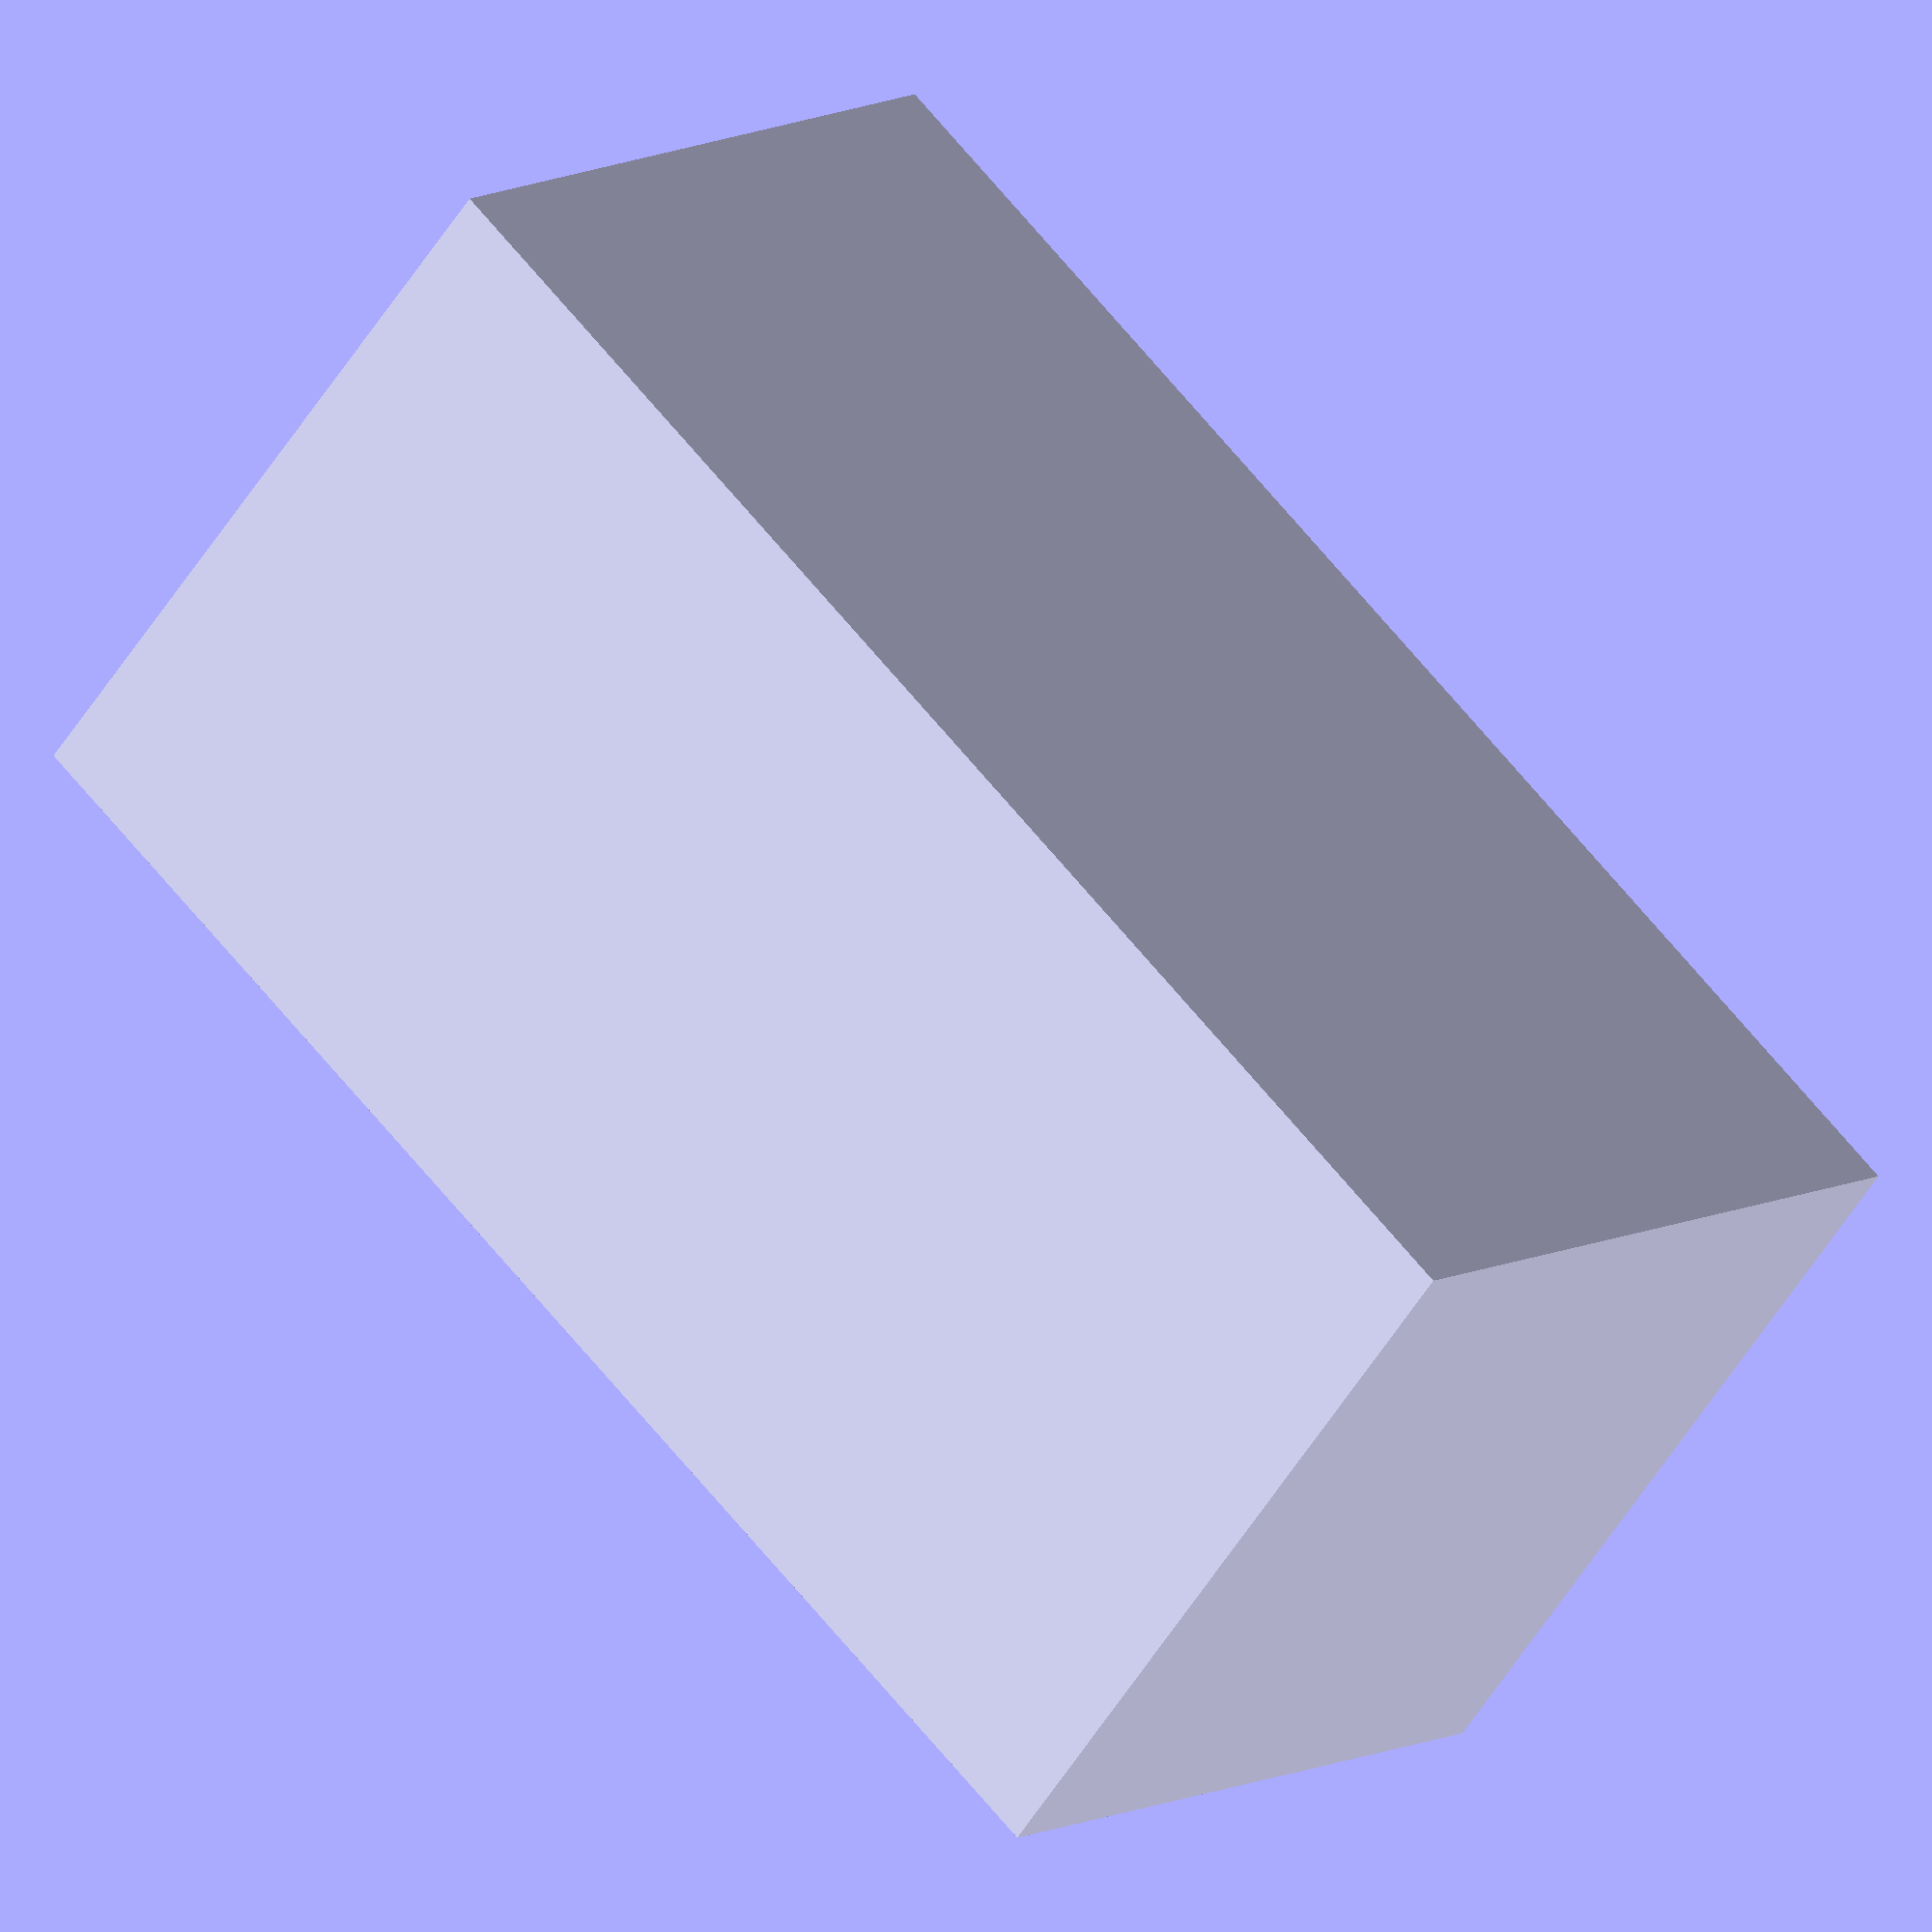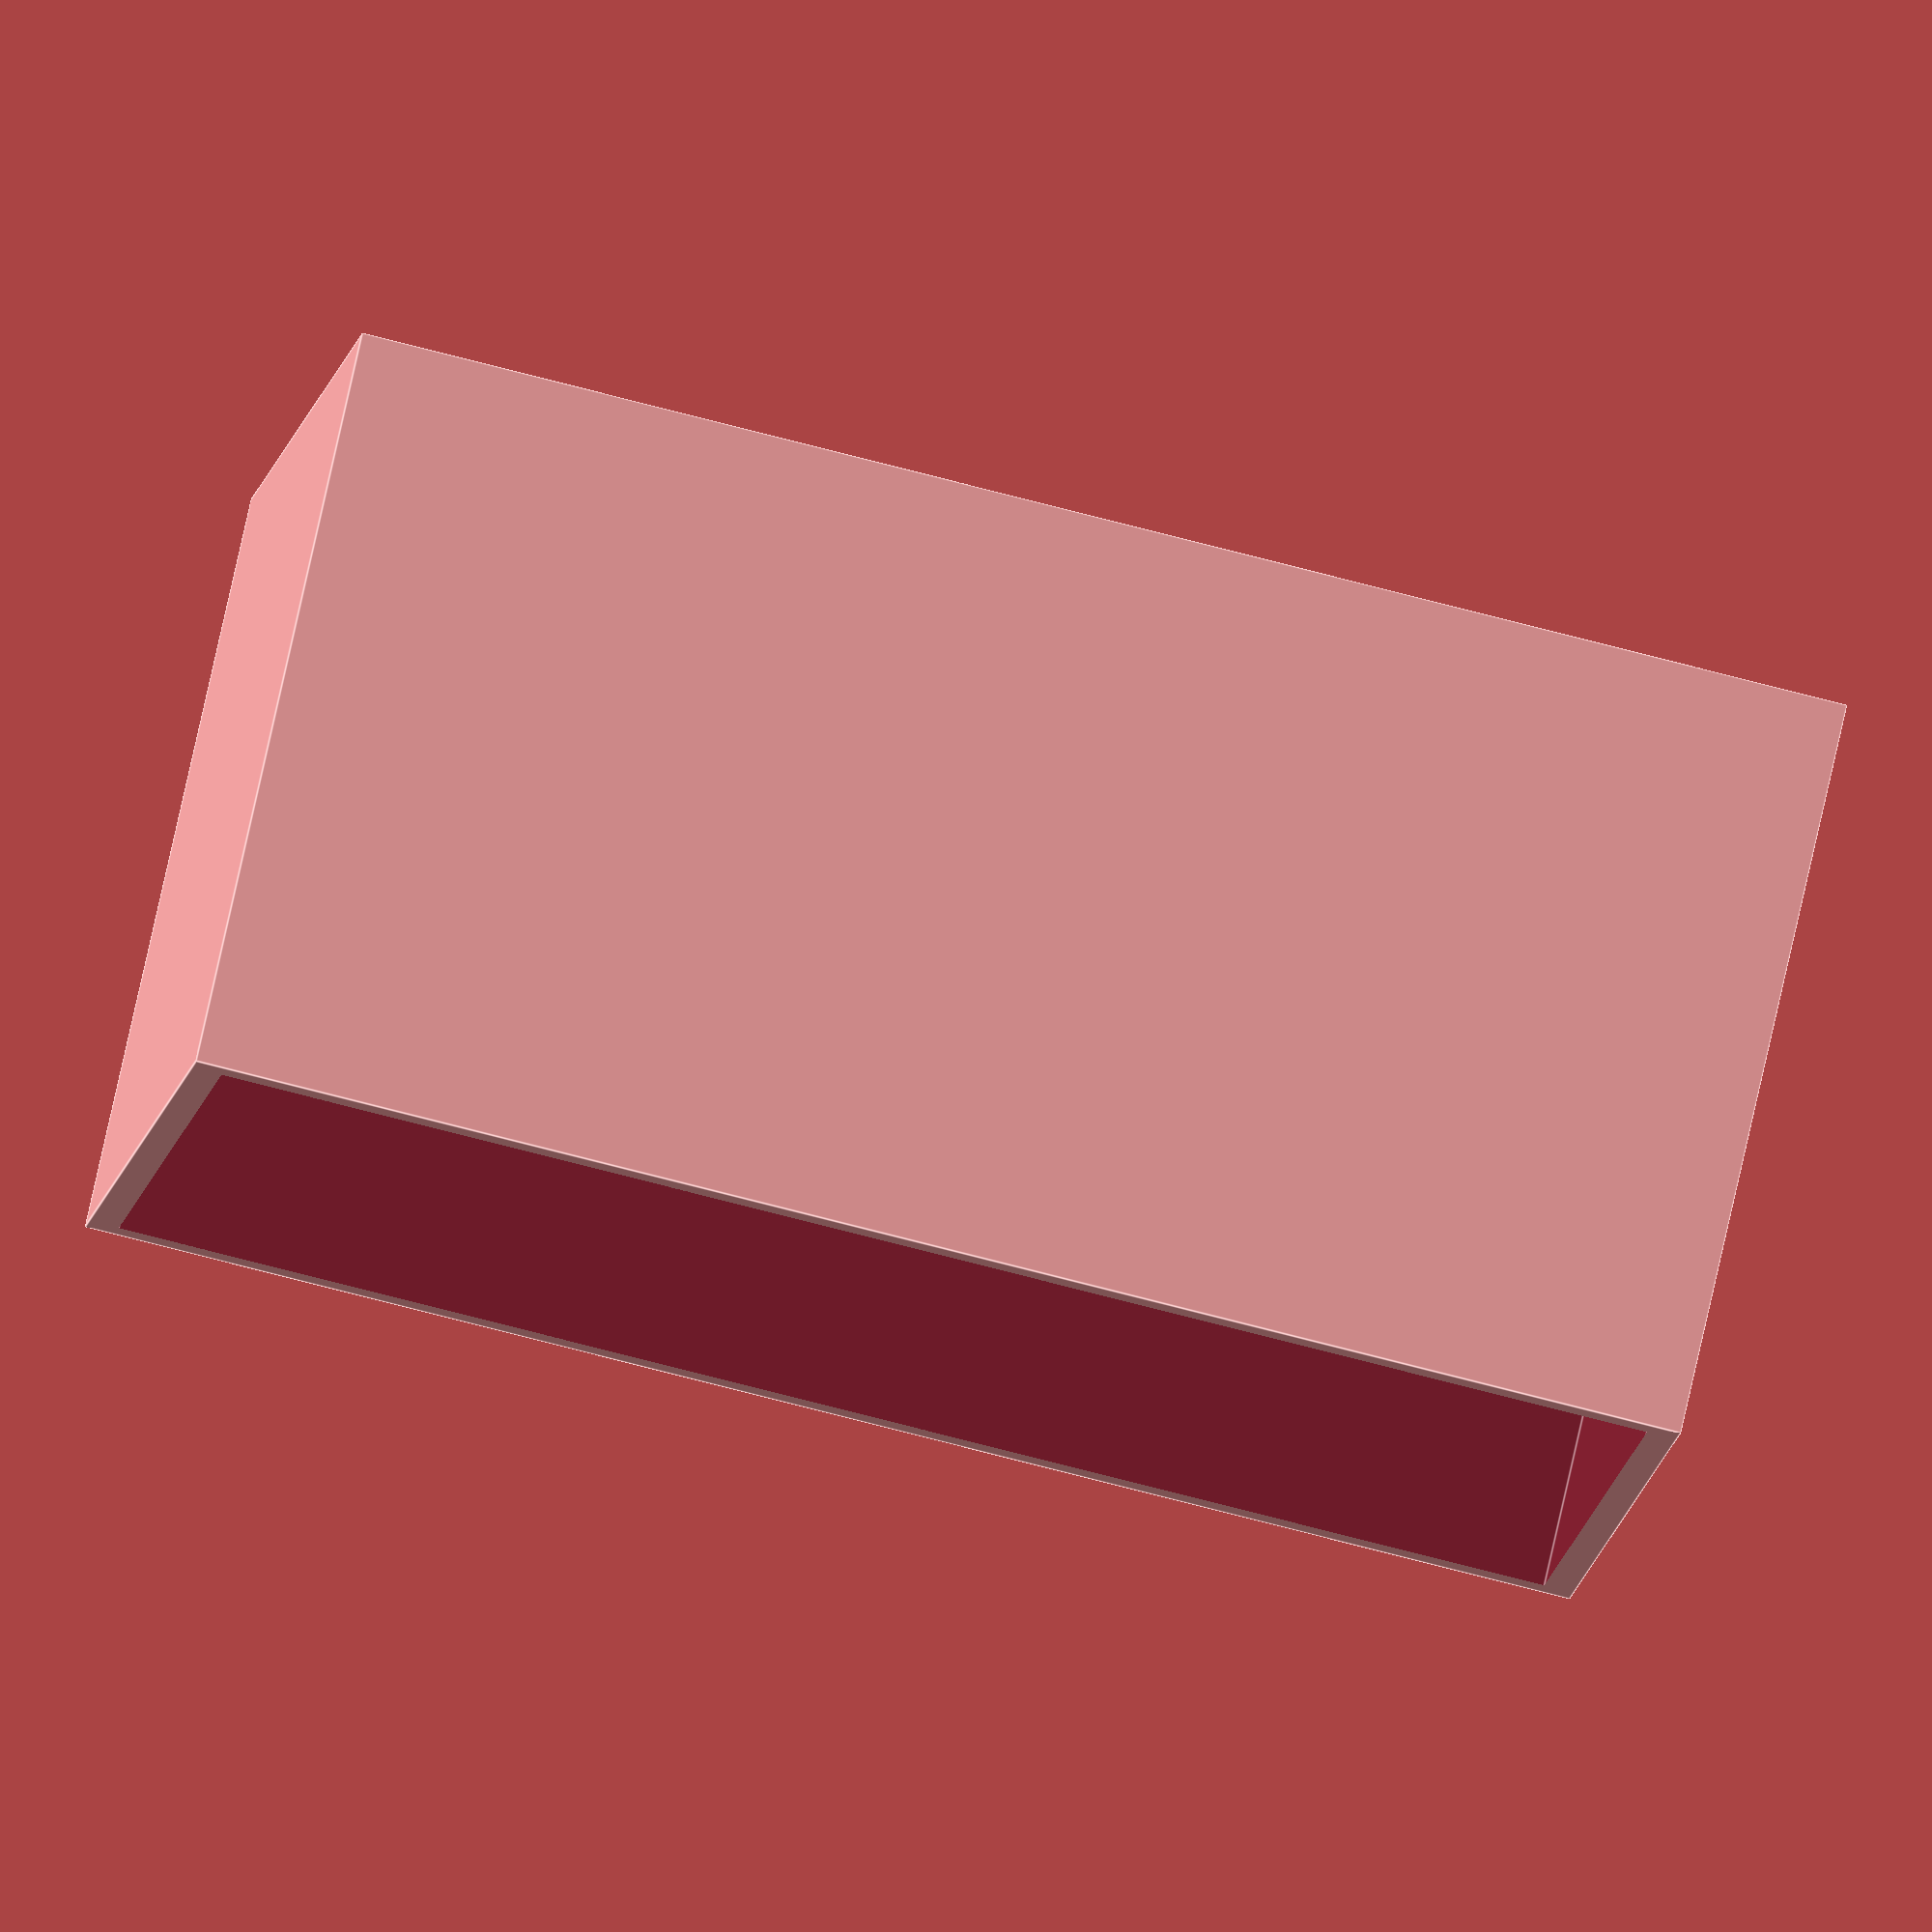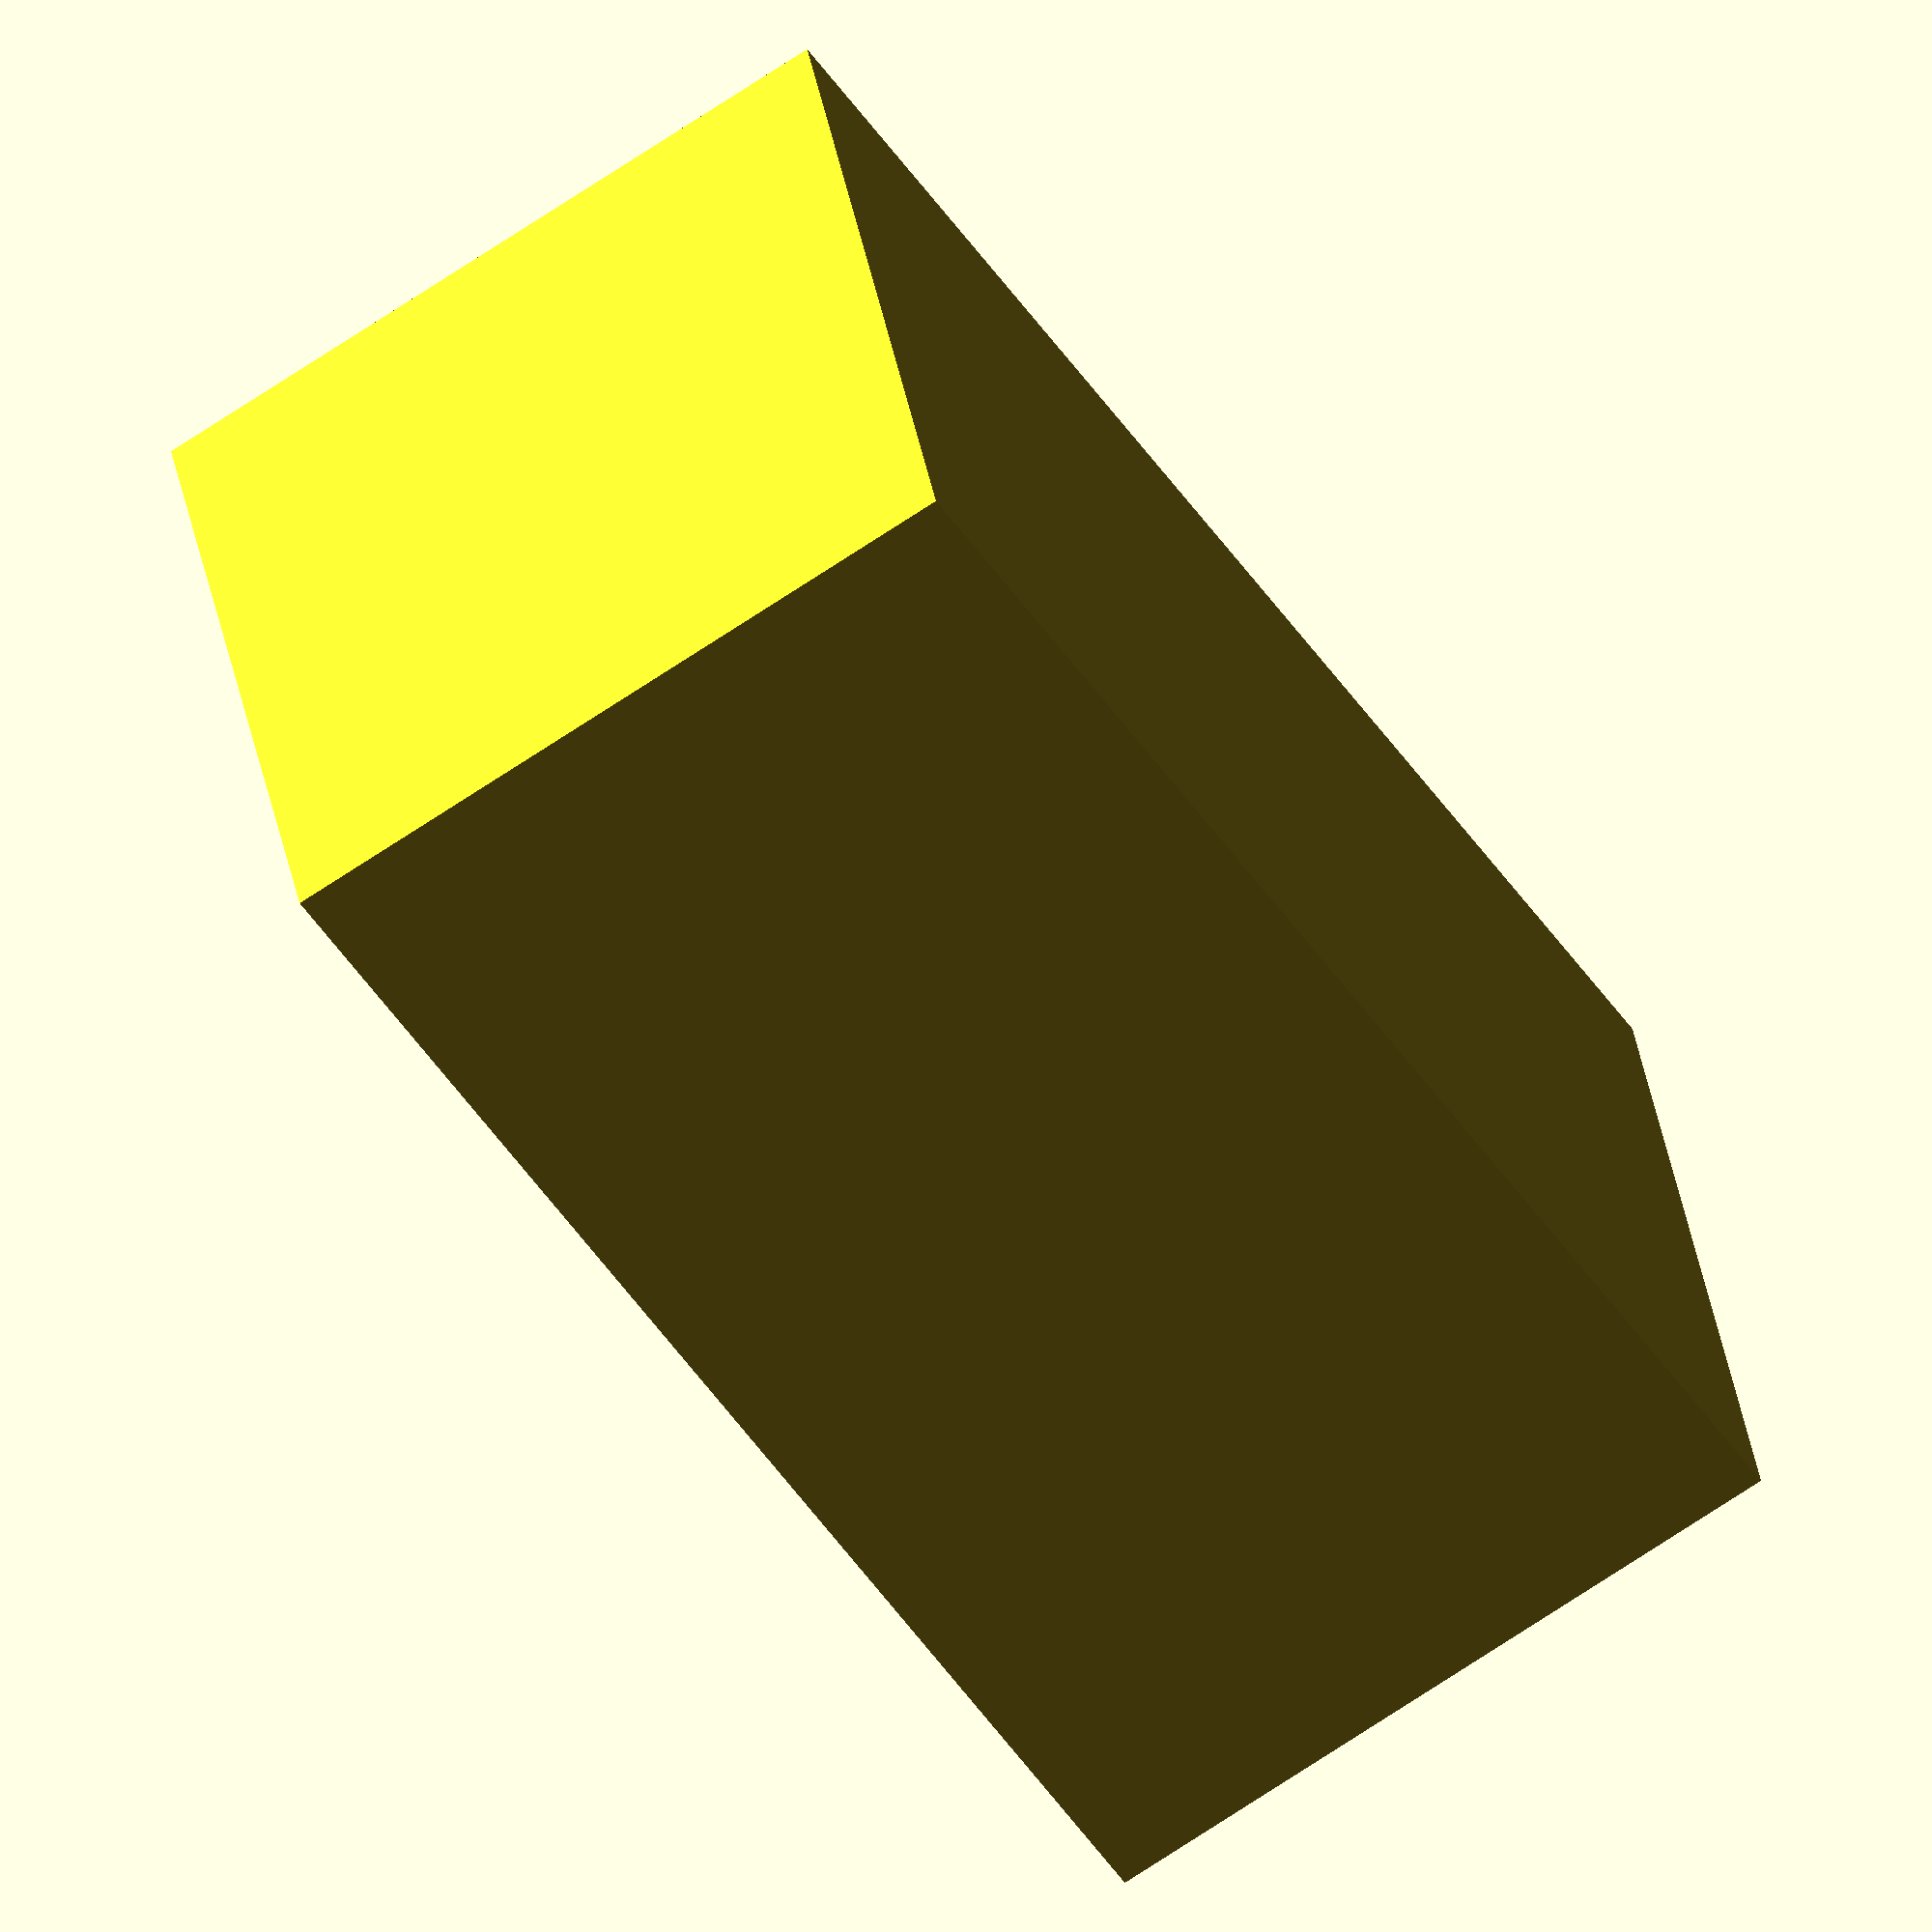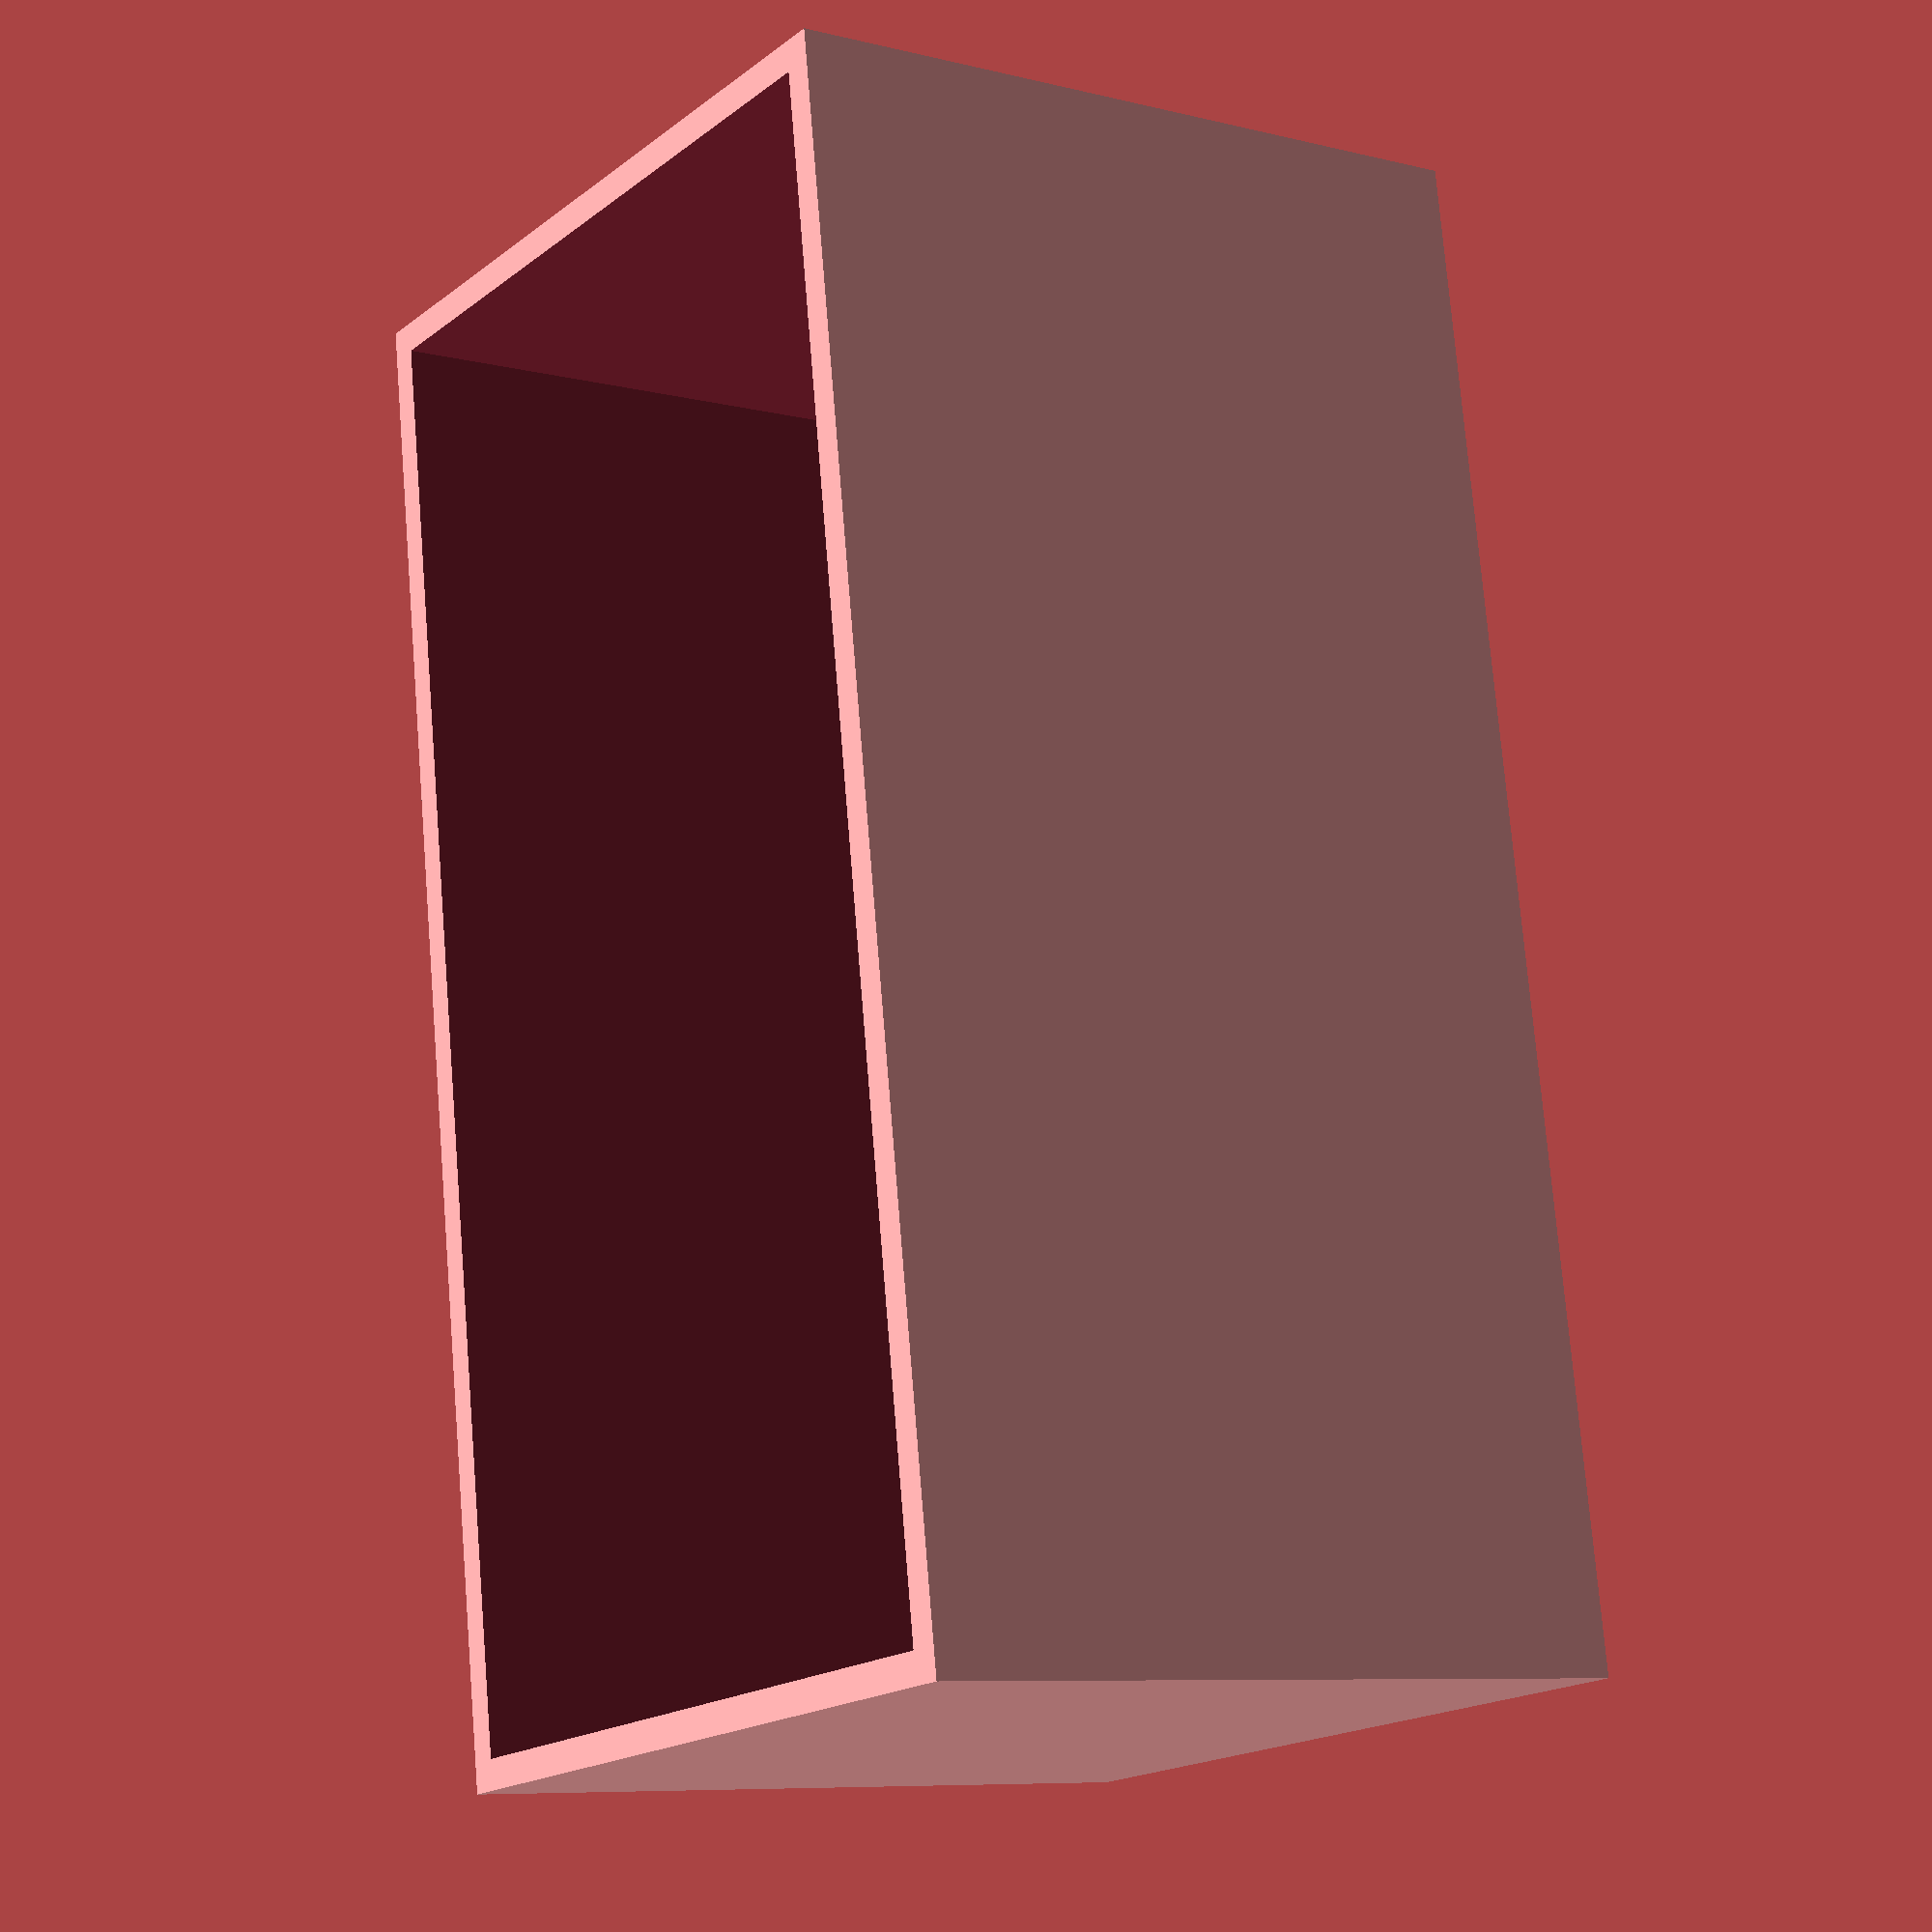
<openscad>
p_num=10;
n_num=0;
d_num=0;
q_num=0;

p_gram=p_num*2.5;
n_gram=n_num*5;
d_gram=d_num*2.268;
q_gram=q_num*5.670;

coin_gram=p_gram+n_gram+d_gram+q_gram;

WtoL=0.5;
HtoL=0.5;

fluid_density=1;
PLA_density=1.3;

volume=1.1*coin_gram/fluid_density;

L=pow(volume/(WtoL*HtoL),0.3333);
W=L*WtoL;
H=L*HtoL;

difference(){
    cube([W+0.2,L+0.2,H+0.1],true);
    translate([0,0,0.1]) cube([W,L,H],true);
}
</openscad>
<views>
elev=350.4 azim=230.3 roll=215.4 proj=o view=solid
elev=283.9 azim=98.2 roll=12.5 proj=o view=edges
elev=69.0 azim=106.7 roll=124.1 proj=o view=wireframe
elev=188.0 azim=351.8 roll=125.0 proj=p view=wireframe
</views>
